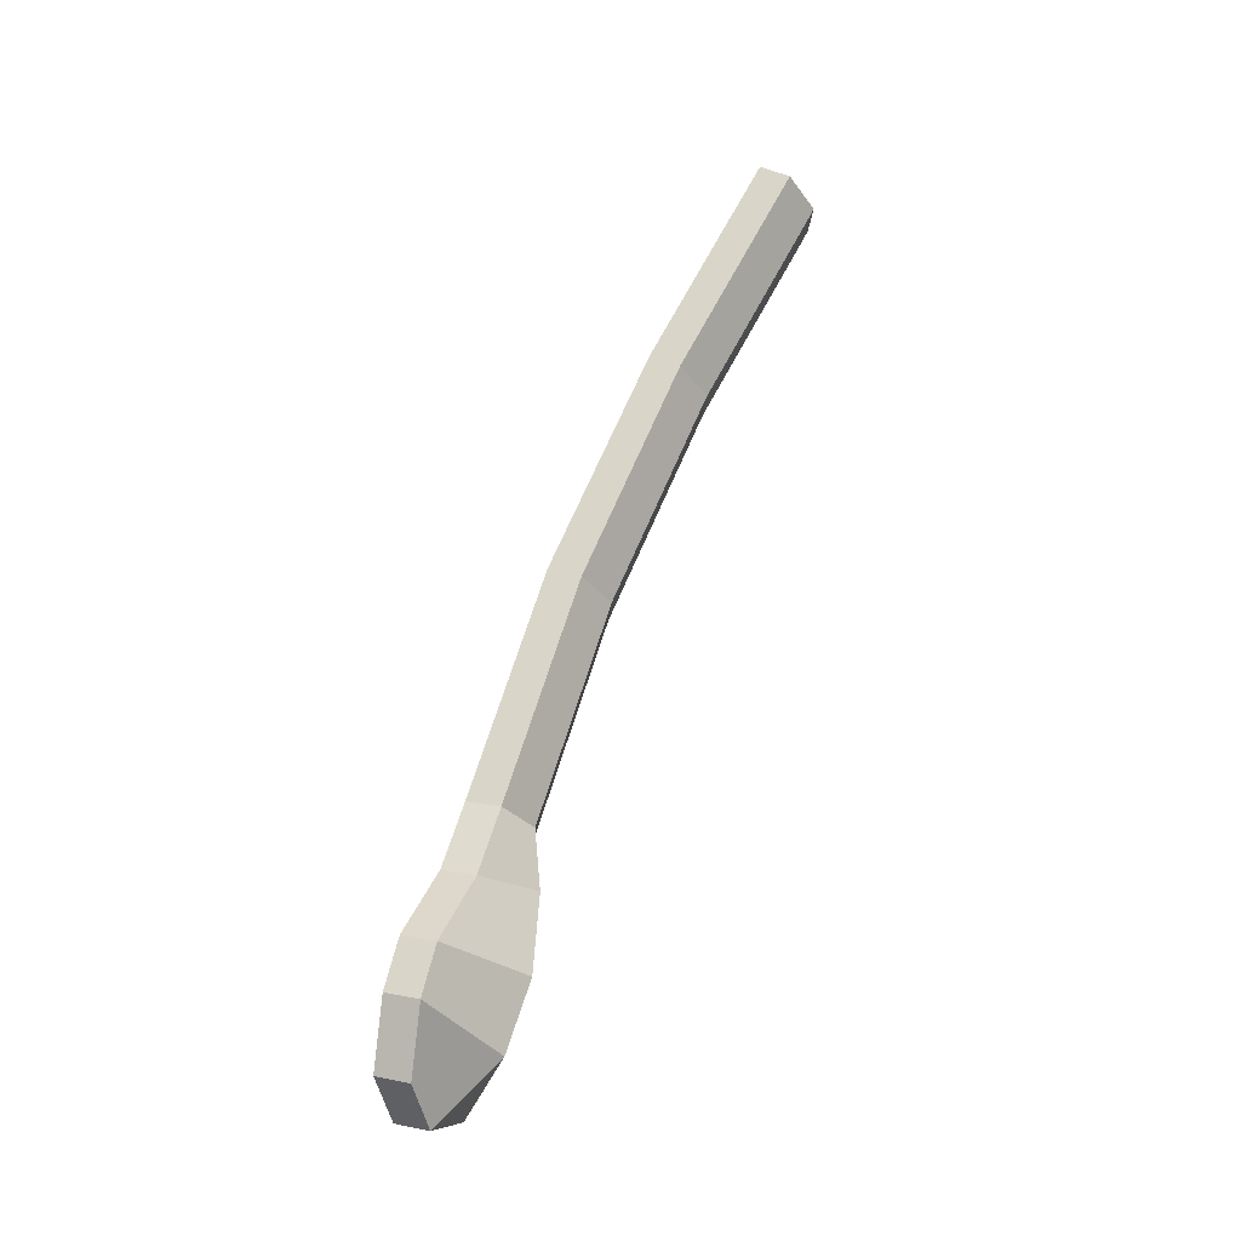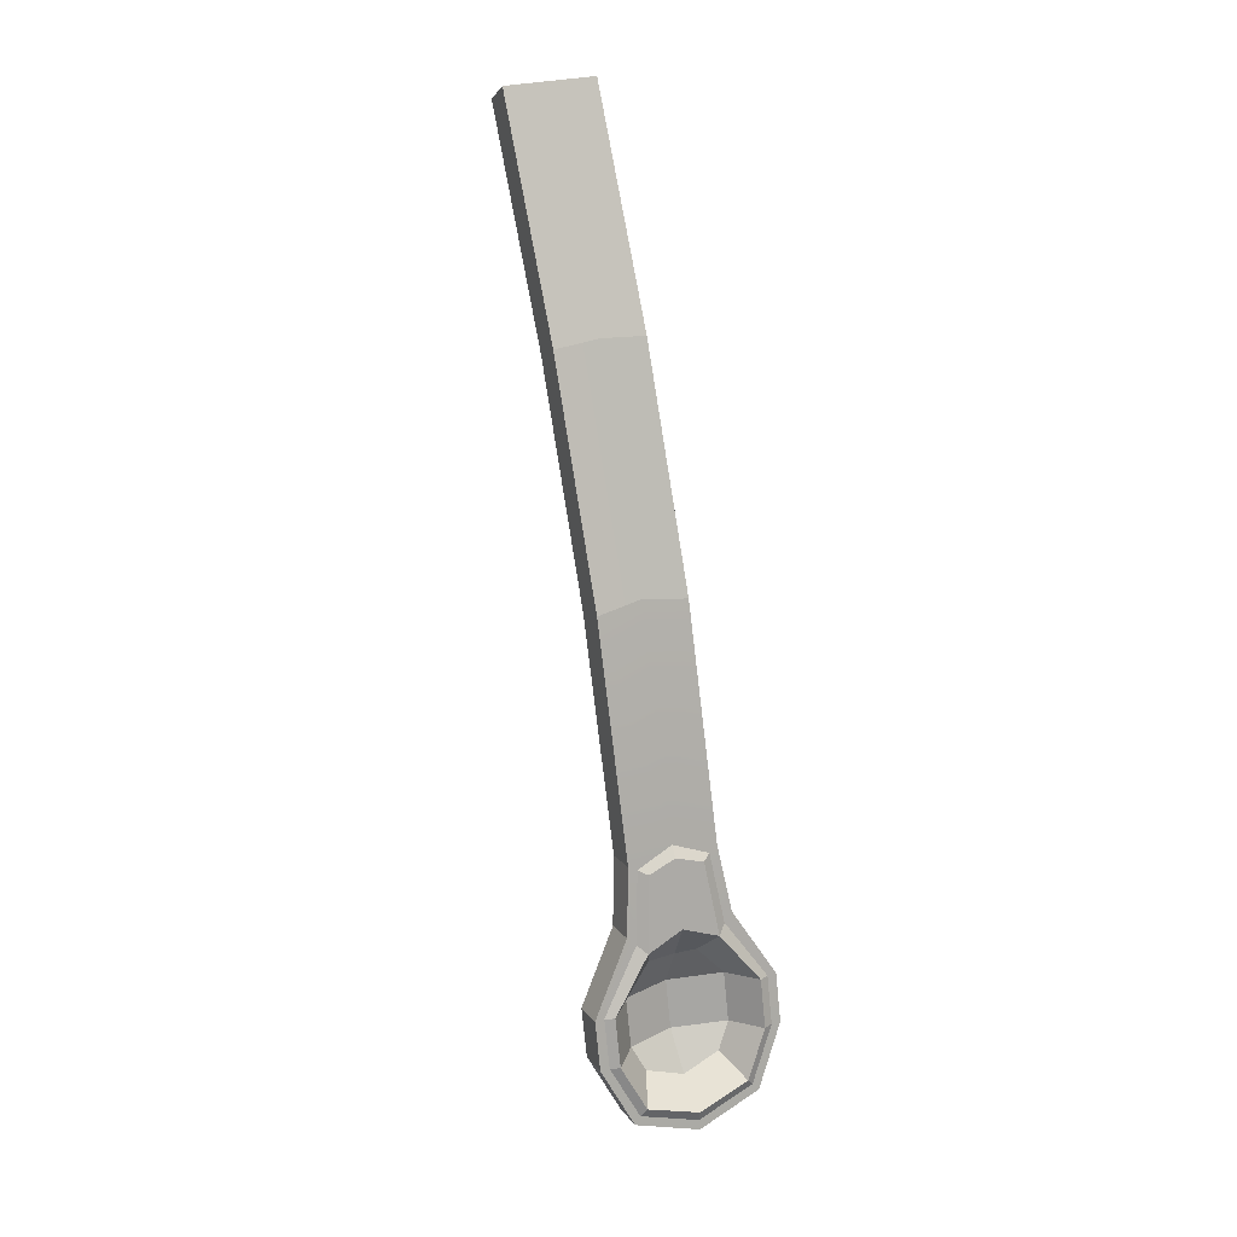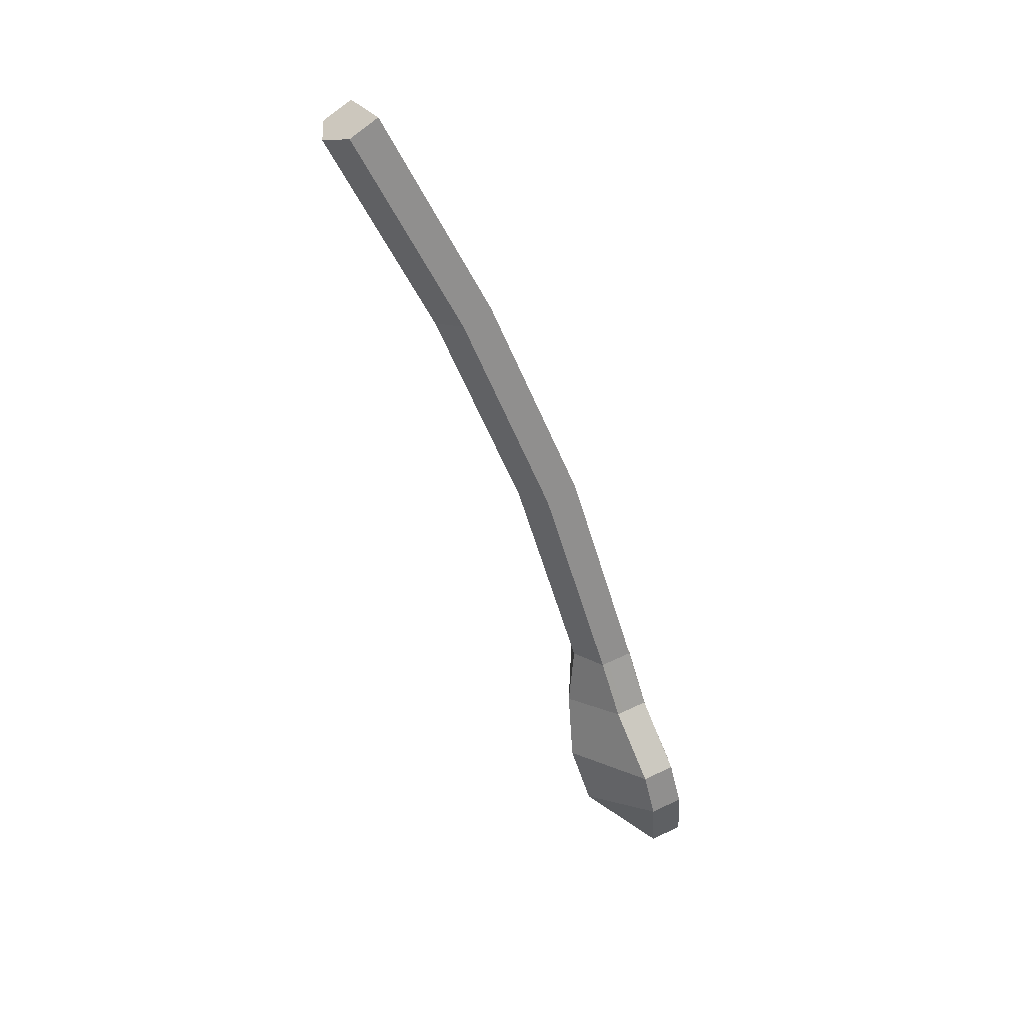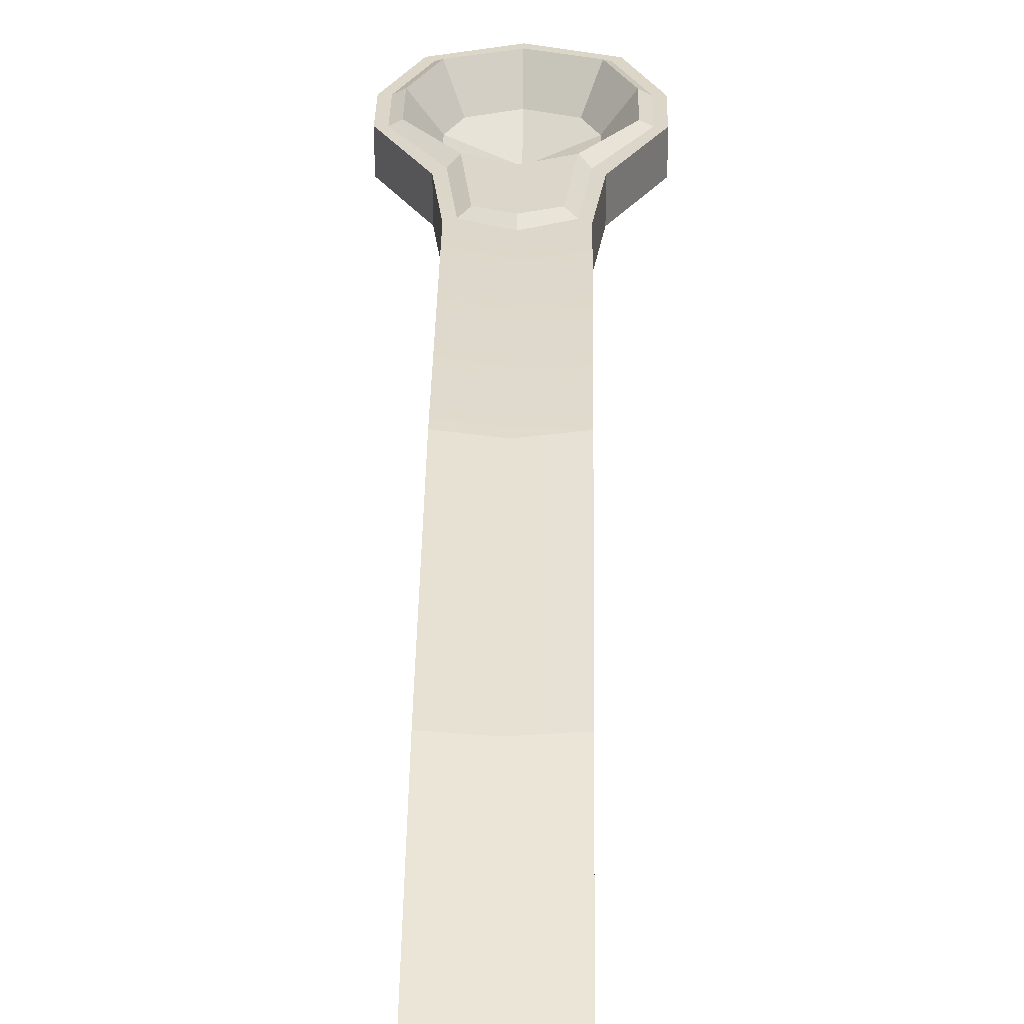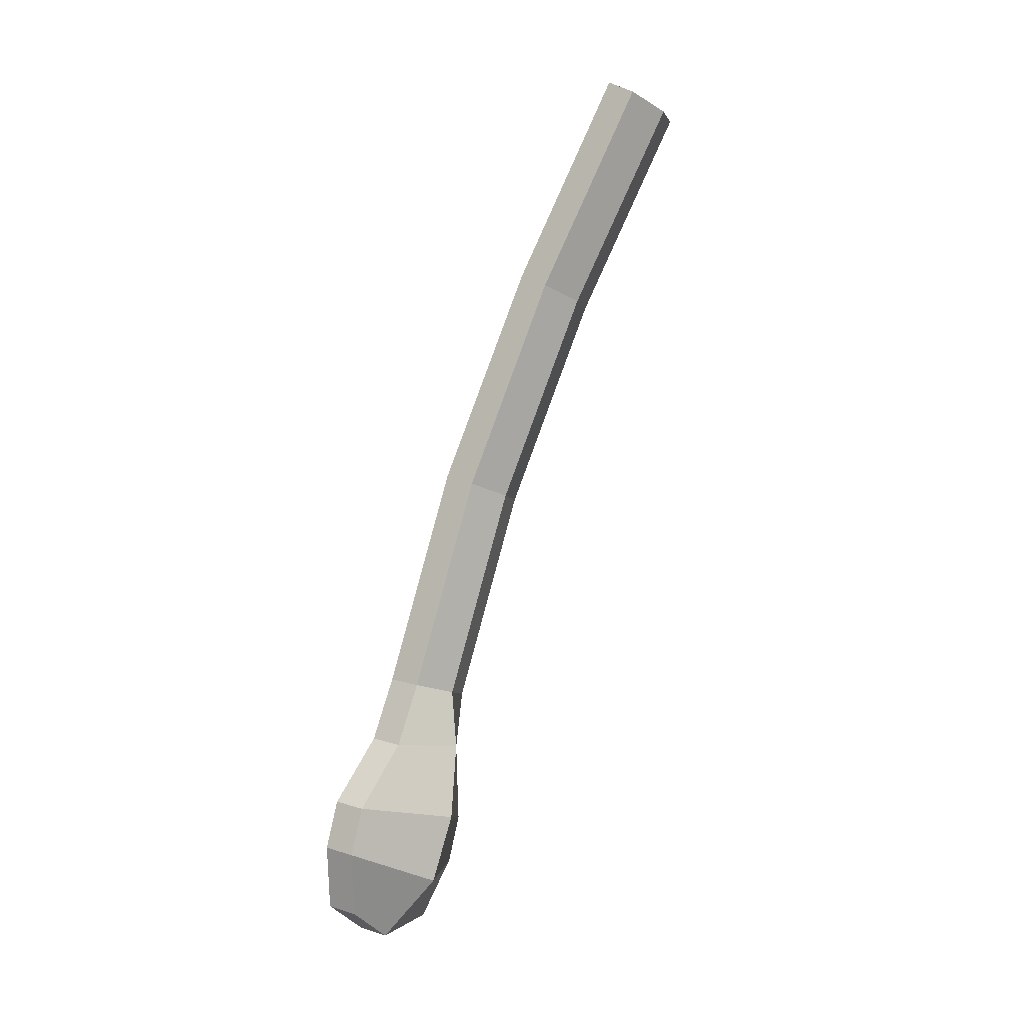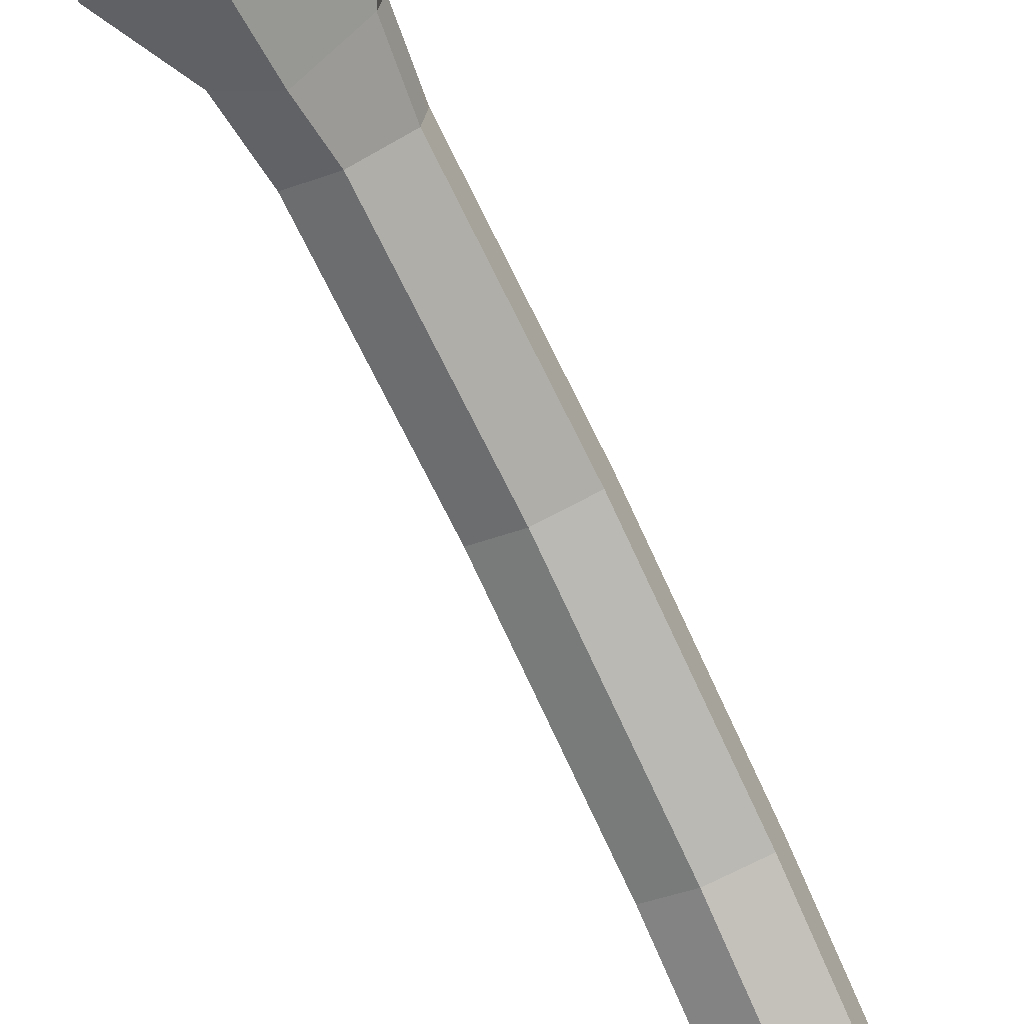
<metadata>
{"format":"obj","ext":"obj","renderer":"f3d","projection":"perspective","resolution":1024,"background":"white","views":[{"elev":-27.7,"azim":-74.3,"up":"+Z"},{"elev":28.4,"azim":157.2,"up":"+Z"},{"elev":24.6,"azim":68.3,"up":"+Z"},{"elev":15.2,"azim":1.0,"up":"+Y"},{"elev":-13.0,"azim":-57.8,"up":"+Z"},{"elev":-52.0,"azim":-152.3,"up":"+Y"}]}
</metadata>
<code>
g catapult-projectile
v -3.129e-07 0.1601 -0.4862
v -0.1592 0.2139 -0.4568
v -0.1592 -0.1906 0.2644
v 4.275e-08 -0.2426 0.2314
v -0.1592 -0.1906 0.2644
v -0.1592 -0.08608 0.3305
v 5.17e-08 -0.08585 0.3305
v 4.275e-08 -0.2426 0.2314
v 0.1592 -0.1906 0.2644
v 0.1592 -0.08608 0.3305
v -3.033e-07 0.3151 -0.3864
v -0.1592 -0.08608 0.3305
v -0.1592 0.3216 -0.3982
v 5.17e-08 -0.08585 0.3305
v 0.1592 -0.08608 0.3305
v 0.1592 0.3216 -0.3982
v -0.3306 0.9369 -2.481
v -0.3306 0.9818 -2.654
v -0.3306 1.101 -2.623
v -0.3306 1.057 -2.45
v -1.099e-06 0.7279 -2.228
v -1.209e-06 0.7484 -2.502
v -0.3306 0.9369 -2.481
v -0.1895 0.8711 -2.23
v -0.1895 0.8711 -2.23
v -0.3306 0.9369 -2.481
v -0.3306 1.057 -2.45
v -0.1895 0.9908 -2.199
v -0.3306 0.9818 -2.654
v -0.2296 1.038 -2.873
v -0.2296 1.158 -2.842
v -0.3306 1.101 -2.623
v -1.209e-06 0.7484 -2.502
v -1.319e-06 0.8311 -2.745
v -0.3306 0.9818 -2.654
v -0.3306 0.9369 -2.481
v -1.444e-06 1.059 -2.955
v -1.455e-06 1.179 -2.924
v -0.2296 1.158 -2.842
v -0.2296 1.038 -2.873
v -1.319e-06 0.8311 -2.745
v -1.444e-06 1.059 -2.955
v -0.2296 1.038 -2.873
v -0.3306 0.9818 -2.654
v -0.1592 0.2139 -0.4568
v -0.1592 -0.08608 0.3305
v -0.1592 -0.1906 0.2644
v -0.1592 0.3216 -0.3982
v -0.1592 0.555 -1.218
v -0.1592 0.6713 -1.171
v -0.1592 0.8085 -1.997
v -0.1592 0.9283 -1.966
v -0.1895 0.8711 -2.23
v -0.1895 0.9908 -2.199
v -0.1592 0.9283 -1.966
v -0.1592 0.8085 -1.997
v -1.099e-06 0.7279 -2.228
v -0.1895 0.8711 -2.23
v -0.1592 0.8085 -1.997
v -1.019e-06 0.749 -2.013
v -6.645e-07 0.6595 -1.146
v -0.1592 0.3216 -0.3982
v -0.1592 0.6713 -1.171
v -3.033e-07 0.3151 -0.3864
v 0.1592 0.3216 -0.3982
v 0.1592 0.6713 -1.171
v -6.709e-07 0.4984 -1.241
v -0.1592 0.555 -1.218
v -0.1592 0.2139 -0.4568
v -3.129e-07 0.1601 -0.4862
v -1.019e-06 0.749 -2.013
v -0.1592 0.8085 -1.997
v -0.1592 0.555 -1.218
v -6.709e-07 0.4984 -1.241
v -3.129e-07 0.1601 -0.4862
v 4.275e-08 -0.2426 0.2314
v 0.1592 -0.1906 0.2644
v 0.1592 0.2139 -0.4568
v 0.3306 0.9369 -2.481
v 0.3306 1.057 -2.45
v 0.3306 1.101 -2.623
v 0.3306 0.9818 -2.654
v -1.099e-06 0.7279 -2.228
v 0.1895 0.8711 -2.23
v 0.3306 0.9369 -2.481
v -1.209e-06 0.7484 -2.502
v 0.1895 0.8711 -2.23
v 0.1895 0.9908 -2.199
v 0.3306 1.057 -2.45
v 0.3306 0.9369 -2.481
v 0.3306 0.9818 -2.654
v 0.3306 1.101 -2.623
v 0.2296 1.158 -2.842
v 0.2296 1.038 -2.873
v -1.209e-06 0.7484 -2.502
v 0.3306 0.9369 -2.481
v 0.3306 0.9818 -2.654
v -1.319e-06 0.8311 -2.745
v -1.444e-06 1.059 -2.955
v 0.2296 1.038 -2.873
v 0.2296 1.158 -2.842
v -1.455e-06 1.179 -2.924
v -1.319e-06 0.8311 -2.745
v 0.3306 0.9818 -2.654
v 0.2296 1.038 -2.873
v -1.444e-06 1.059 -2.955
v 0.1592 0.2139 -0.4568
v 0.1592 -0.1906 0.2644
v 0.1592 -0.08608 0.3305
v 0.1592 0.3216 -0.3982
v 0.1592 0.555 -1.218
v 0.1592 0.6713 -1.171
v 0.1592 0.8085 -1.997
v 0.1592 0.9283 -1.966
v 0.1895 0.8711 -2.23
v 0.1592 0.8085 -1.997
v 0.1592 0.9283 -1.966
v 0.1895 0.9908 -2.199
v -1.099e-06 0.7279 -2.228
v -1.019e-06 0.749 -2.013
v 0.1592 0.8085 -1.997
v 0.1895 0.8711 -2.23
v -6.709e-07 0.4984 -1.241
v -3.129e-07 0.1601 -0.4862
v 0.1592 0.2139 -0.4568
v 0.1592 0.555 -1.218
v -1.019e-06 0.749 -2.013
v -6.709e-07 0.4984 -1.241
v 0.1592 0.555 -1.218
v 0.1592 0.8085 -1.997
v -0.1592 0.9283 -1.966
v -0.129 0.9331 -1.983
v -1.017e-06 0.9178 -1.927
v -0.1592 0.9992 -2.231
v -0.1895 0.9908 -2.199
v -0.3306 1.057 -2.45
v -0.2978 1.057 -2.45
v -0.3306 1.101 -2.623
v -0.2978 1.101 -2.623
v -0.2296 1.158 -2.842
v -0.2079 1.151 -2.817
v -0.1592 0.6713 -1.171
v -1.455e-06 1.179 -2.924
v -1.44e-06 1.17 -2.889
v 0.2079 1.151 -2.817
v 0.2296 1.158 -2.842
v 0.2978 1.101 -2.623
v 0.3306 1.101 -2.623
v 0.2978 1.057 -2.45
v 0.3306 1.057 -2.45
v -6.645e-07 0.6595 -1.146
v 0.1592 0.6713 -1.171
v 0.1592 0.9992 -2.231
v 0.1895 0.9908 -2.199
v 0.1592 0.9283 -1.966
v 0.1289 0.9331 -1.983
v -1.143e-06 1.013 -2.203
v -0.09867 0.9576 -1.996
v -0.1289 1.027 -2.257
v -1.036e-06 0.948 -1.961
v 0.09867 0.9576 -1.996
v 0.1289 1.027 -2.257
v -0.1805 1.007 -2.641
v -1.311e-06 0.9274 -2.676
v -1.235e-06 0.8838 -2.502
v -0.1805 0.9613 -2.468
v -1.186e-06 0.9529 -2.342
v -0.08847 0.9361 -2.361
v -0.1805 0.9613 -2.468
v -1.235e-06 0.8838 -2.502
v -0.1352 1.031 -2.738
v -1.376e-06 1.044 -2.788
v -1.311e-06 0.9274 -2.676
v -0.1805 1.007 -2.641
v -0.08847 0.9361 -2.361
v -0.1289 1.027 -2.257
v -0.265 1.073 -2.446
v -0.1805 0.9613 -2.468
v -0.1805 0.9613 -2.468
v -0.265 1.073 -2.446
v -0.265 1.117 -2.619
v -0.1805 1.007 -2.641
v -0.1805 1.007 -2.641
v -0.265 1.117 -2.619
v -0.1861 1.161 -2.787
v -0.1352 1.031 -2.738
v -0.1352 1.031 -2.738
v -0.1861 1.161 -2.787
v -1.426e-06 1.177 -2.85
v -1.376e-06 1.044 -2.788
v -0.09867 0.9576 -1.996
v -0.129 0.9331 -1.983
v -0.1592 0.9992 -2.231
v -0.1289 1.027 -2.257
v -0.265 1.117 -2.619
v -0.2978 1.101 -2.623
v -0.2079 1.151 -2.817
v -0.1861 1.161 -2.787
v -0.265 1.073 -2.446
v -0.2978 1.057 -2.45
v -0.2978 1.101 -2.623
v -0.265 1.117 -2.619
v -0.1289 1.027 -2.257
v -0.1592 0.9992 -2.231
v -0.2978 1.057 -2.45
v -0.265 1.073 -2.446
v -0.2079 1.151 -2.817
v -1.44e-06 1.17 -2.889
v -1.426e-06 1.177 -2.85
v -0.1861 1.161 -2.787
v -1.036e-06 0.948 -1.961
v -1.017e-06 0.9178 -1.927
v -0.129 0.9331 -1.983
v -0.09867 0.9576 -1.996
v -1.186e-06 0.9529 -2.342
v -1.143e-06 1.013 -2.203
v -0.1289 1.027 -2.257
v -0.08847 0.9361 -2.361
v 0.1805 1.007 -2.641
v 0.1805 0.9613 -2.468
v -1.235e-06 0.8838 -2.502
v -1.311e-06 0.9274 -2.676
v -1.186e-06 0.9529 -2.342
v -1.235e-06 0.8838 -2.502
v 0.1805 0.9613 -2.468
v 0.08846 0.9361 -2.361
v 0.1352 1.031 -2.738
v 0.1805 1.007 -2.641
v -1.311e-06 0.9274 -2.676
v -1.376e-06 1.044 -2.788
v 0.08846 0.9361 -2.361
v 0.1805 0.9613 -2.468
v 0.265 1.073 -2.446
v 0.1289 1.027 -2.257
v 0.1805 0.9613 -2.468
v 0.1805 1.007 -2.641
v 0.265 1.117 -2.619
v 0.265 1.073 -2.446
v 0.1805 1.007 -2.641
v 0.1352 1.031 -2.738
v 0.1861 1.161 -2.787
v 0.265 1.117 -2.619
v 0.1352 1.031 -2.738
v -1.376e-06 1.044 -2.788
v -1.426e-06 1.177 -2.85
v 0.1861 1.161 -2.787
v 0.09867 0.9576 -1.996
v 0.1289 1.027 -2.257
v 0.1592 0.9992 -2.231
v 0.1289 0.9331 -1.983
v 0.265 1.117 -2.619
v 0.1861 1.161 -2.787
v 0.2079 1.151 -2.817
v 0.2978 1.101 -2.623
v 0.265 1.073 -2.446
v 0.265 1.117 -2.619
v 0.2978 1.101 -2.623
v 0.2978 1.057 -2.45
v 0.1289 1.027 -2.257
v 0.265 1.073 -2.446
v 0.2978 1.057 -2.45
v 0.1592 0.9992 -2.231
v 0.2079 1.151 -2.817
v 0.1861 1.161 -2.787
v -1.426e-06 1.177 -2.85
v -1.44e-06 1.17 -2.889
v -1.036e-06 0.948 -1.961
v 0.09867 0.9576 -1.996
v 0.1289 0.9331 -1.983
v -1.017e-06 0.9178 -1.927
v -1.186e-06 0.9529 -2.342
v 0.08846 0.9361 -2.361
v 0.1289 1.027 -2.257
v -1.143e-06 1.013 -2.203
g catapult-projectile_0
f 3 2 1
f 4 3 1
f 7 6 5
f 8 7 5
f 7 8 9
f 10 7 9
f 13 12 11
f 12 14 11
f 14 15 11
f 15 16 11
f 19 18 17
f 20 19 17
f 23 22 21
f 24 23 21
f 27 26 25
f 28 27 25
f 31 30 29
f 32 31 29
f 35 34 33
f 36 35 33
f 39 38 37
f 40 39 37
f 43 42 41
f 44 43 41
f 47 46 45
f 46 48 45
f 45 48 49
f 48 50 49
f 49 50 51
f 50 52 51
f 55 54 53
f 56 55 53
f 59 58 57
f 60 59 57
f 63 62 61
f 62 64 61
f 64 65 61
f 65 66 61
f 69 68 67
f 70 69 67
f 73 72 71
f 74 73 71
f 77 76 75
f 78 77 75
f 81 80 79
f 82 81 79
f 85 84 83
f 86 85 83
f 89 88 87
f 90 89 87
f 93 92 91
f 94 93 91
f 97 96 95
f 98 97 95
f 101 100 99
f 102 101 99
f 105 104 103
f 106 105 103
f 109 108 107
f 110 109 107
f 110 107 111
f 112 110 111
f 112 111 113
f 114 112 113
f 117 116 115
f 118 117 115
f 121 120 119
f 122 121 119
f 125 124 123
f 126 125 123
f 129 128 127
f 130 129 127
f 133 132 131
f 132 134 131
f 134 135 131
f 136 135 134
f 137 136 134
f 138 136 137
f 139 138 137
f 140 138 139
f 141 140 139
f 131 142 133
f 143 140 141
f 144 143 141
f 143 144 145
f 146 143 145
f 146 145 147
f 148 146 147
f 148 147 149
f 150 148 149
f 142 151 133
f 151 152 133
f 150 149 153
f 154 150 153
f 152 155 133
f 154 153 155
f 156 133 155
f 153 156 155
g catapult-projectile_1
f 159 158 157
f 158 160 157
f 160 161 157
f 161 162 157
f 165 164 163
f 166 165 163
f 169 168 167
f 170 169 167
f 173 172 171
f 174 173 171
f 177 176 175
f 178 177 175
f 181 180 179
f 182 181 179
f 185 184 183
f 186 185 183
f 189 188 187
f 190 189 187
f 193 192 191
f 194 193 191
f 197 196 195
f 198 197 195
f 201 200 199
f 202 201 199
f 205 204 203
f 206 205 203
f 209 208 207
f 210 209 207
f 213 212 211
f 214 213 211
f 217 216 215
f 218 217 215
f 221 220 219
f 222 221 219
f 225 224 223
f 226 225 223
f 229 228 227
f 230 229 227
f 233 232 231
f 234 233 231
f 237 236 235
f 238 237 235
f 241 240 239
f 242 241 239
f 245 244 243
f 246 245 243
f 249 248 247
f 250 249 247
f 253 252 251
f 254 253 251
f 257 256 255
f 258 257 255
f 261 260 259
f 262 261 259
f 265 264 263
f 266 265 263
f 269 268 267
f 270 269 267
f 273 272 271
f 274 273 271

</code>
